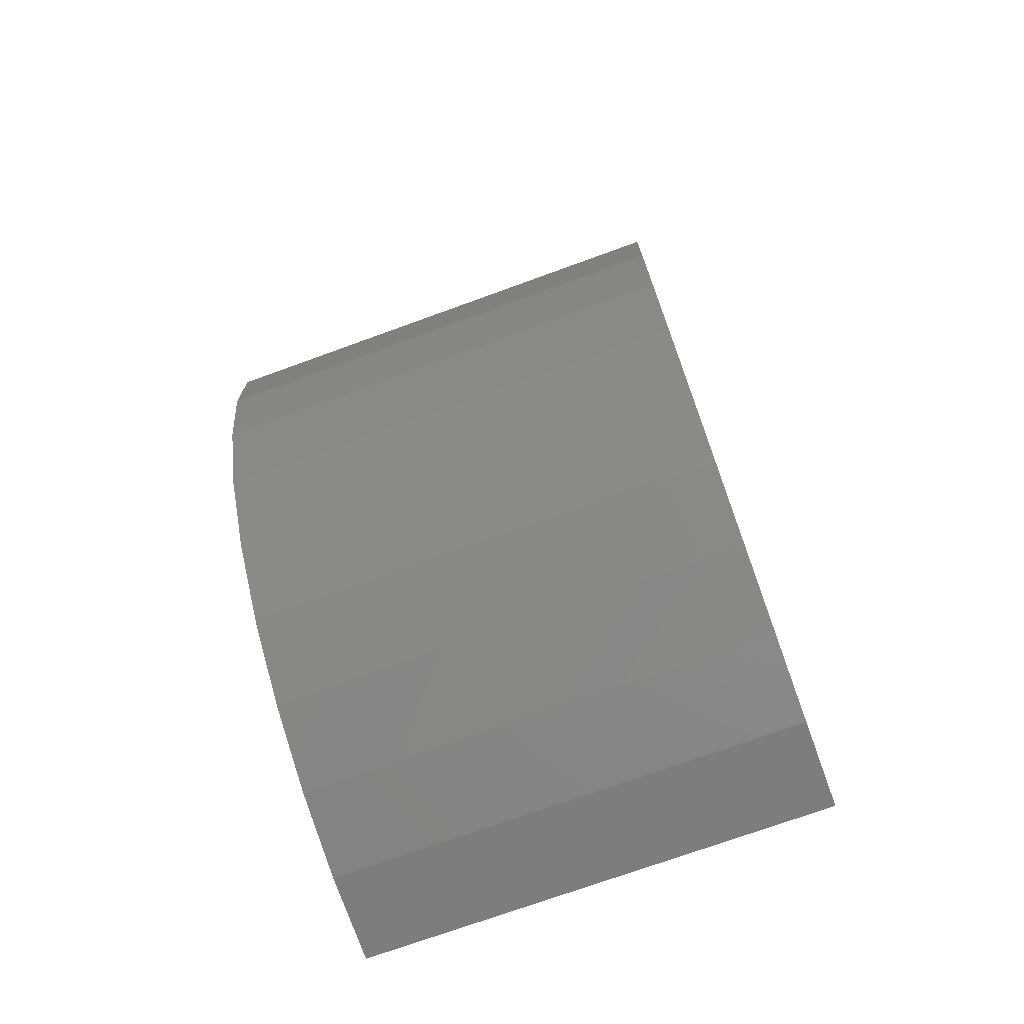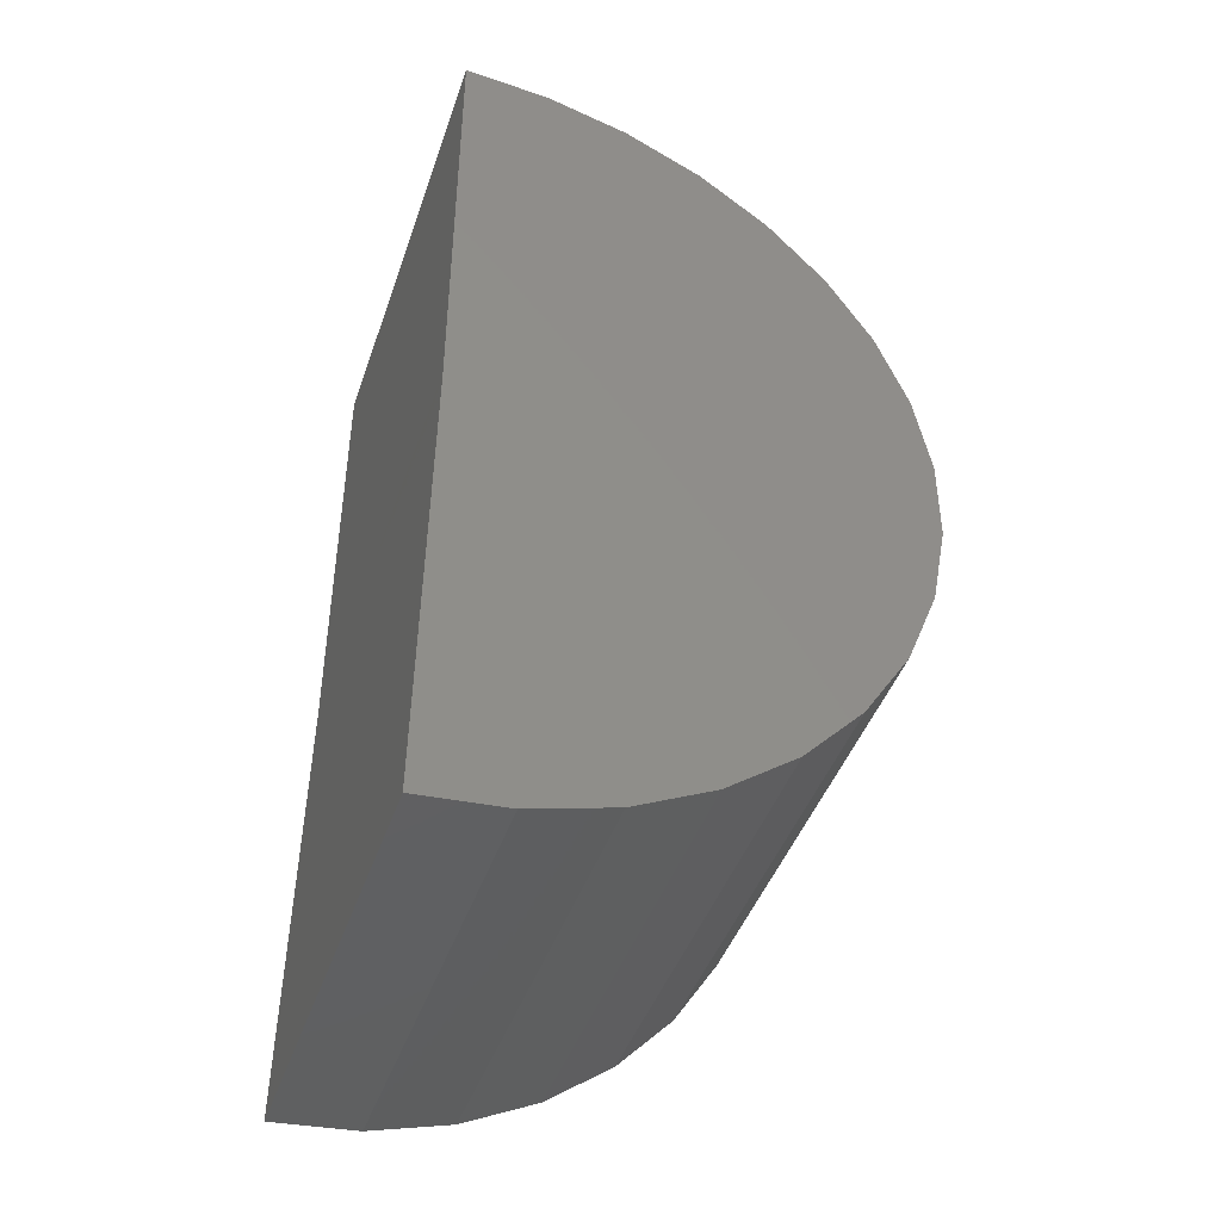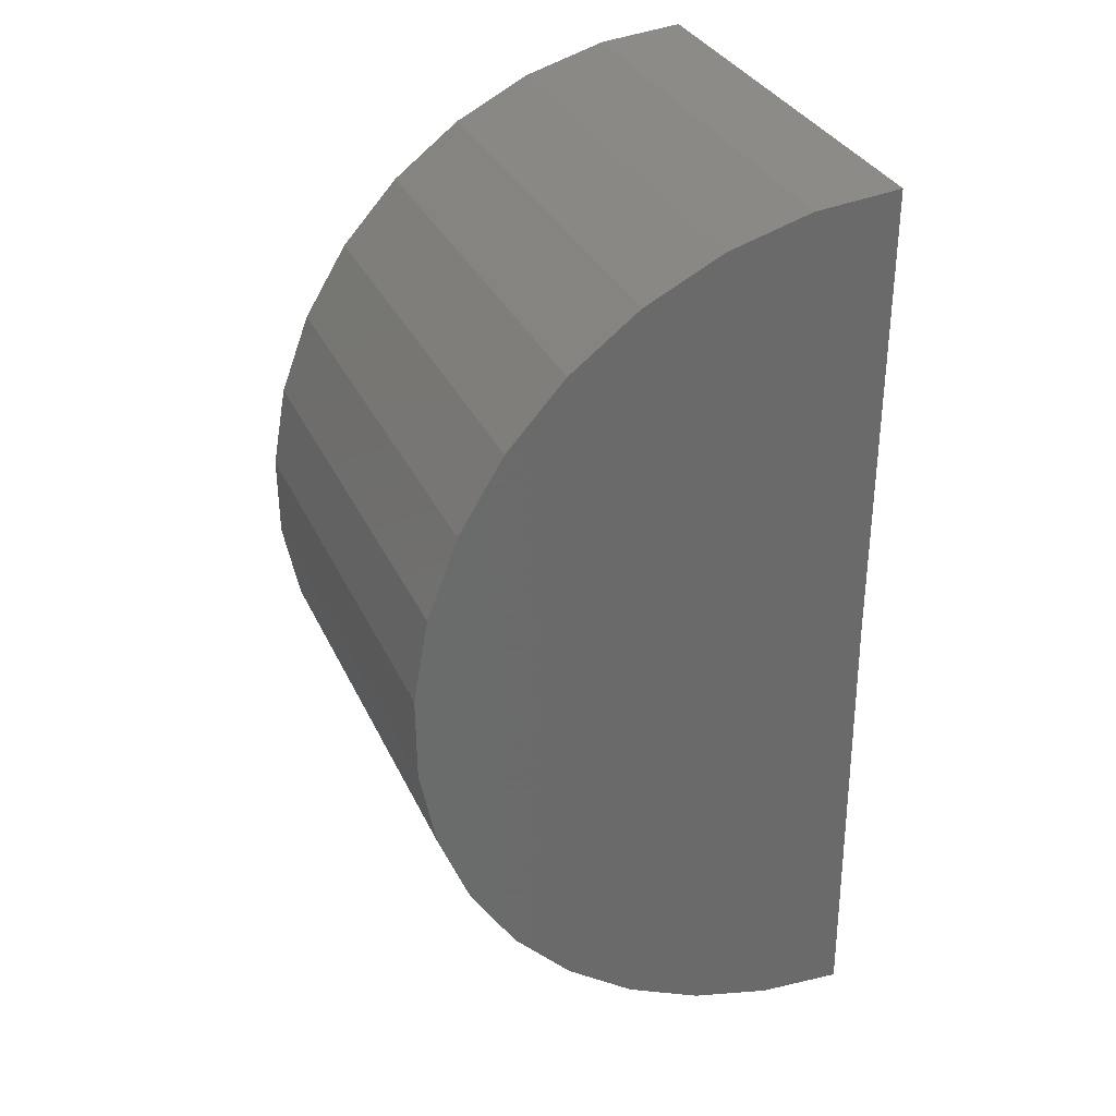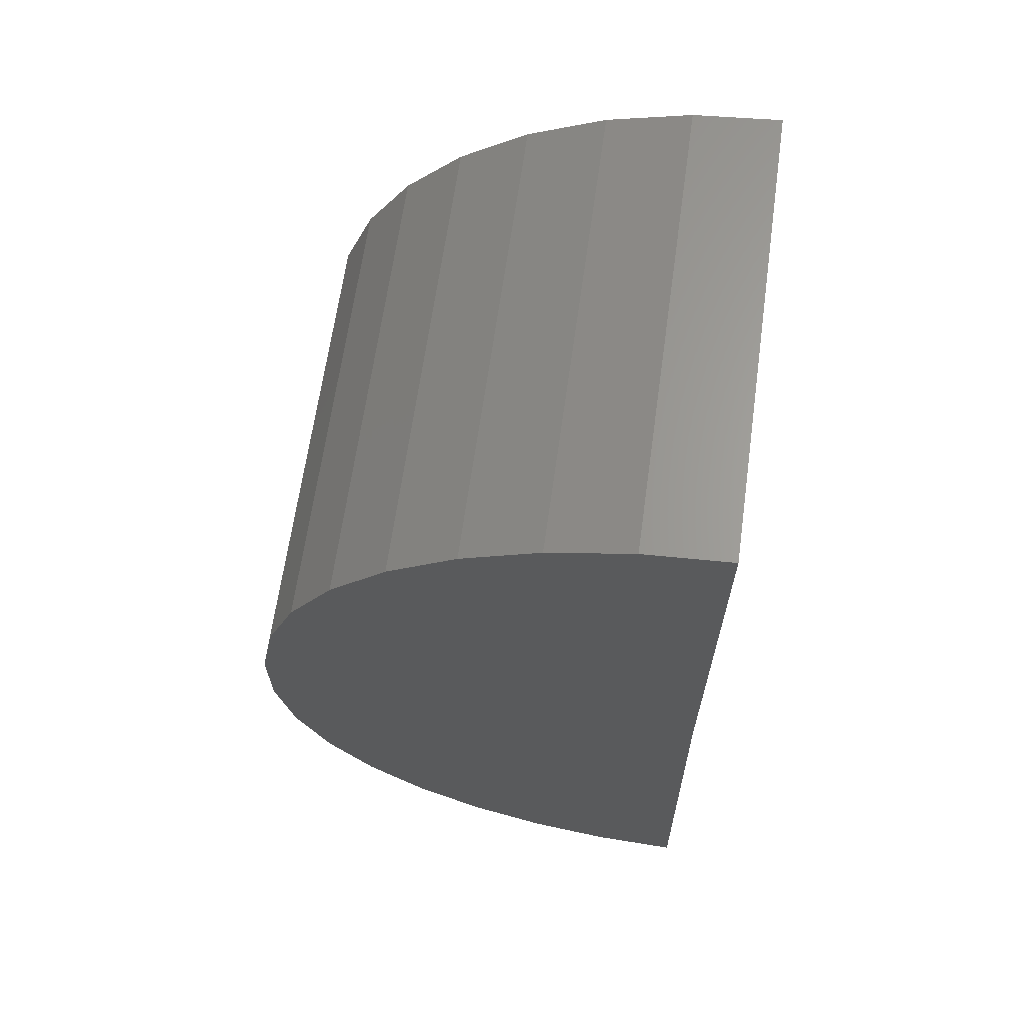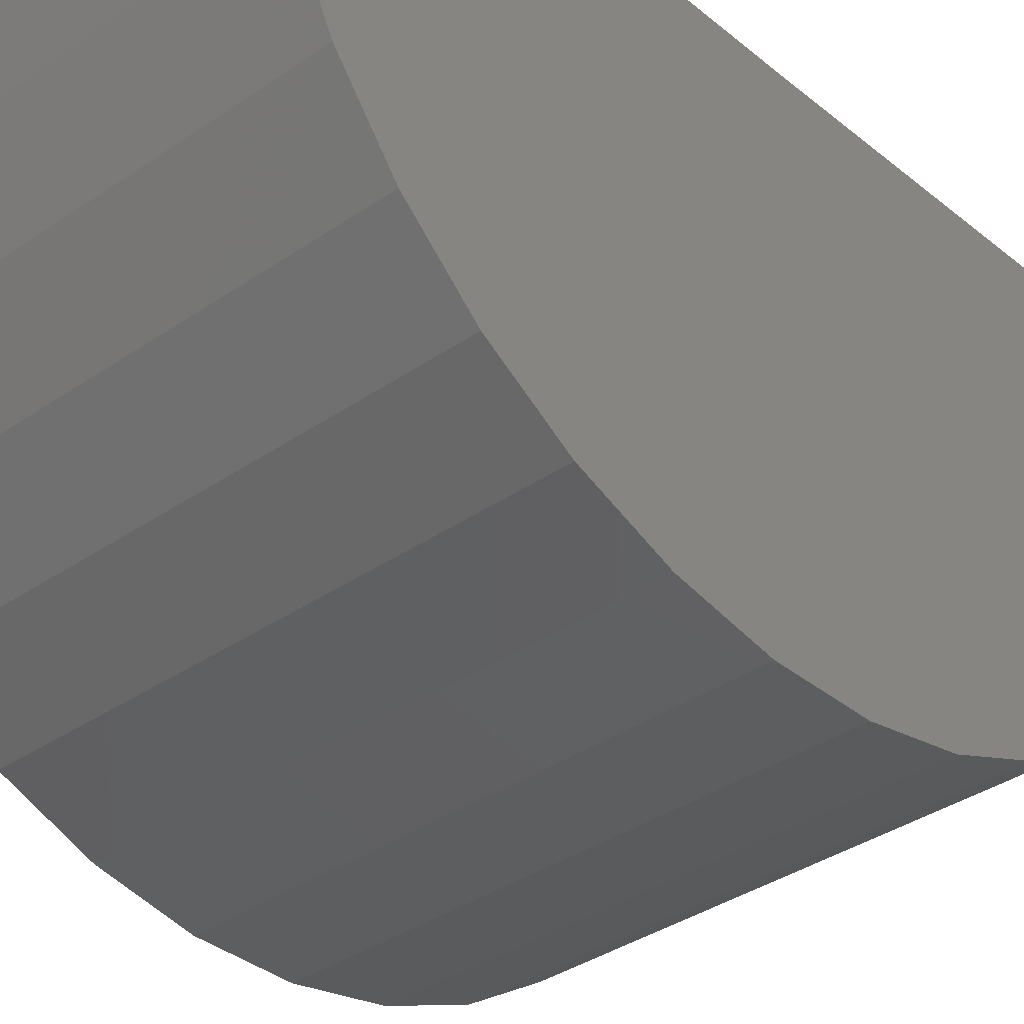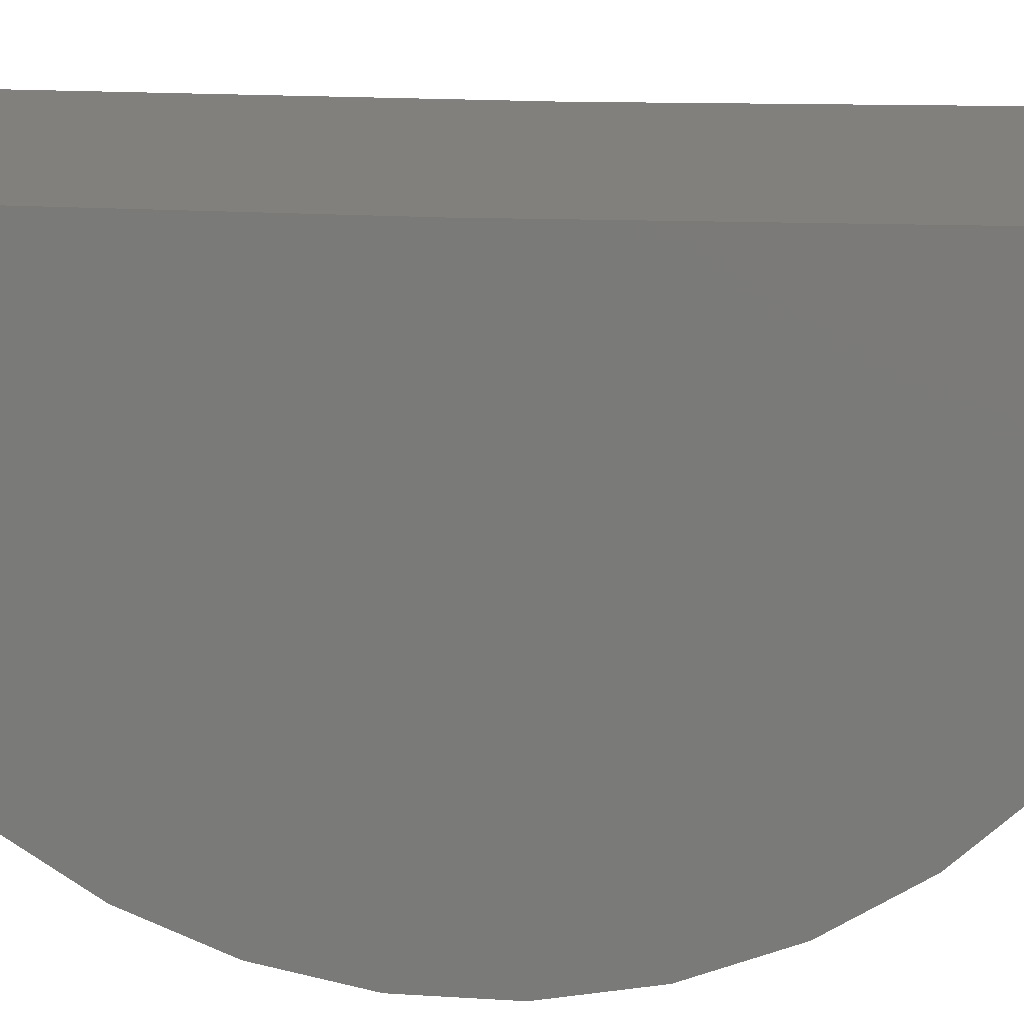
<metadata>
{"format":"stl","ext":"stl","renderer":"f3d","projection":"perspective","resolution":1024,"background":"white","views":[{"elev":-72.9,"azim":20.0,"up":"+Z"},{"elev":-43.9,"azim":-108.4,"up":"+Z"},{"elev":32.8,"azim":68.0,"up":"+Z"},{"elev":65.3,"azim":98.0,"up":"+Z"},{"elev":-35.7,"azim":42.4,"up":"+Y"},{"elev":14.7,"azim":99.0,"up":"+Y"}]}
</metadata>
<code>
# stl→obj: 38 verts, 72 faces
v -0.75 0 -0.5156
v 0.0625 9.021e-17 -0.5156
v -0.75 0.01001 -1.328
v 0.0625 0.01001 -1.328
v -0.75 9.021e-17 0.2969
v 0.0625 1.804e-16 0.2969
v -0.75 -0.8085 -0.5959
v -0.75 -0.8095 -0.4453
v -0.75 -0.7826 -0.2972
v -0.75 -0.7289 -0.1566
v -0.75 -0.6502 -0.02834
v -0.75 -0.5491 0.08323
v -0.75 -0.4292 0.1742
v -0.75 -0.2946 0.2416
v -0.75 -0.1499 0.2829
v -0.75 -0.14 -1.316
v -0.75 -0.2853 -1.276
v -0.75 -0.4207 -1.211
v -0.75 -0.5417 -1.121
v -0.75 -0.6441 -1.011
v -0.75 -0.7244 -0.8836
v -0.75 -0.7799 -0.7436
v 0.0625 -0.14 -1.316
v 0.0625 -0.2853 -1.276
v 0.0625 -0.4207 -1.211
v 0.0625 -0.5417 -1.121
v 0.0625 -0.6441 -1.011
v 0.0625 -0.7244 -0.8836
v 0.0625 -0.7799 -0.7436
v 0.0625 -0.8085 -0.5959
v 0.0625 -0.8095 -0.4453
v 0.0625 -0.7826 -0.2972
v 0.0625 -0.7289 -0.1566
v 0.0625 -0.6502 -0.02834
v 0.0625 -0.5491 0.08323
v 0.0625 -0.4292 0.1742
v 0.0625 -0.2946 0.2416
v 0.0625 -0.1499 0.2829
f 1 2 3
f 3 2 4
f 1 5 2
f 2 5 6
f 1 3 7
f 1 7 8
f 1 8 9
f 1 9 10
f 1 10 11
f 1 11 12
f 1 12 13
f 1 13 14
f 1 14 15
f 1 15 5
f 3 16 17
f 3 17 18
f 3 18 19
f 3 19 20
f 3 20 21
f 3 21 22
f 3 22 7
f 3 4 16
f 16 4 23
f 16 23 17
f 17 23 24
f 17 24 18
f 18 24 25
f 18 25 19
f 19 25 26
f 19 26 20
f 20 26 27
f 20 27 21
f 21 27 28
f 21 28 22
f 22 28 29
f 22 29 7
f 7 29 30
f 7 30 8
f 8 30 31
f 8 31 9
f 9 31 32
f 9 32 10
f 10 32 33
f 10 33 11
f 11 33 34
f 11 34 12
f 12 34 35
f 12 35 13
f 13 35 36
f 13 36 14
f 14 36 37
f 14 37 15
f 15 37 38
f 15 38 5
f 5 38 6
f 2 6 38
f 2 38 37
f 2 37 36
f 2 36 35
f 2 35 34
f 2 34 33
f 2 33 32
f 2 32 31
f 2 31 30
f 2 30 4
f 4 30 29
f 4 29 28
f 4 28 27
f 4 27 26
f 4 26 25
f 4 25 24
f 4 24 23

</code>
